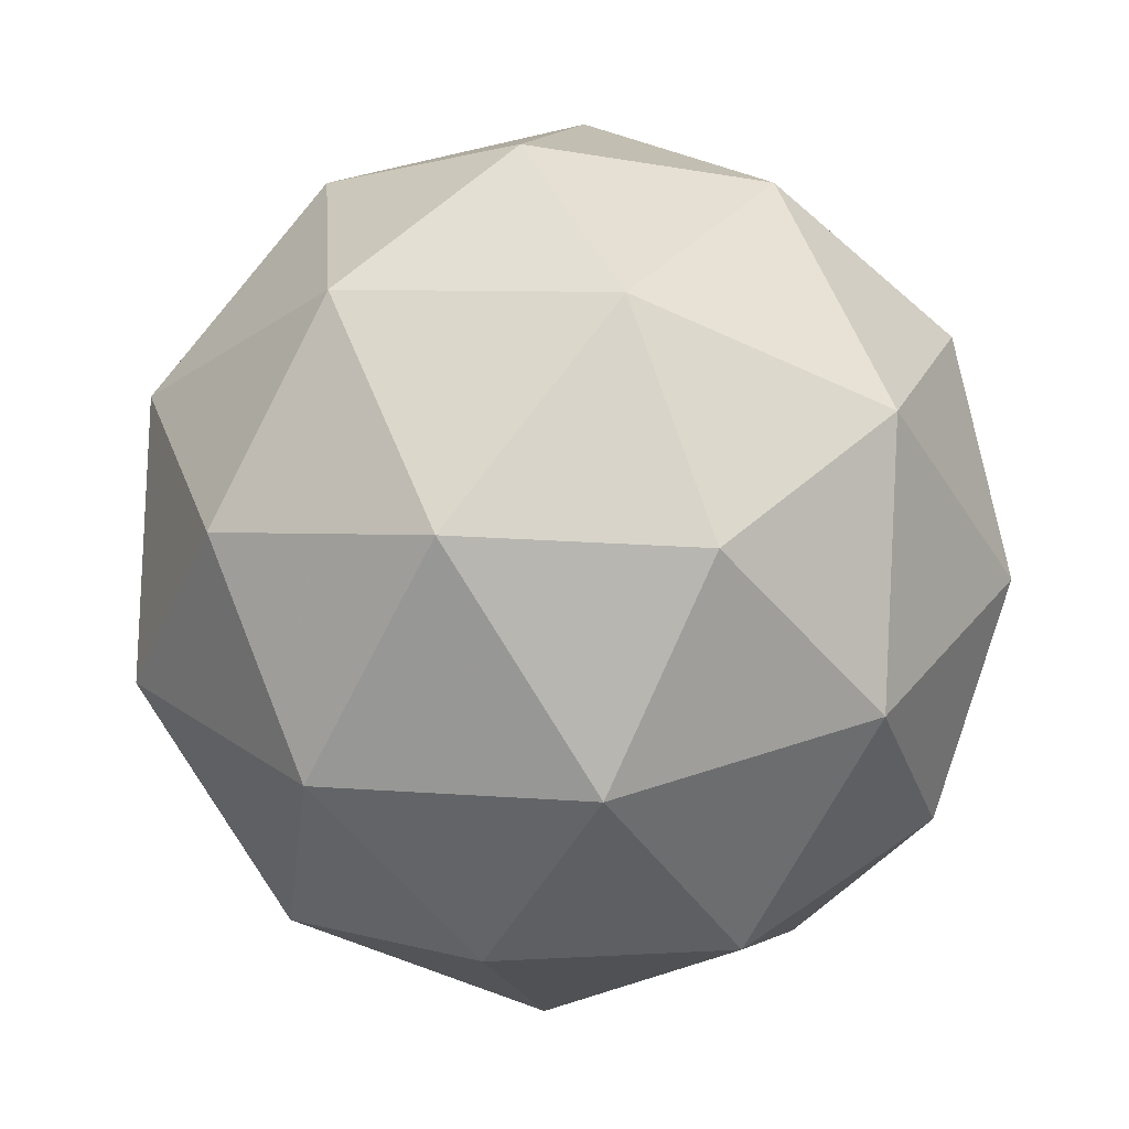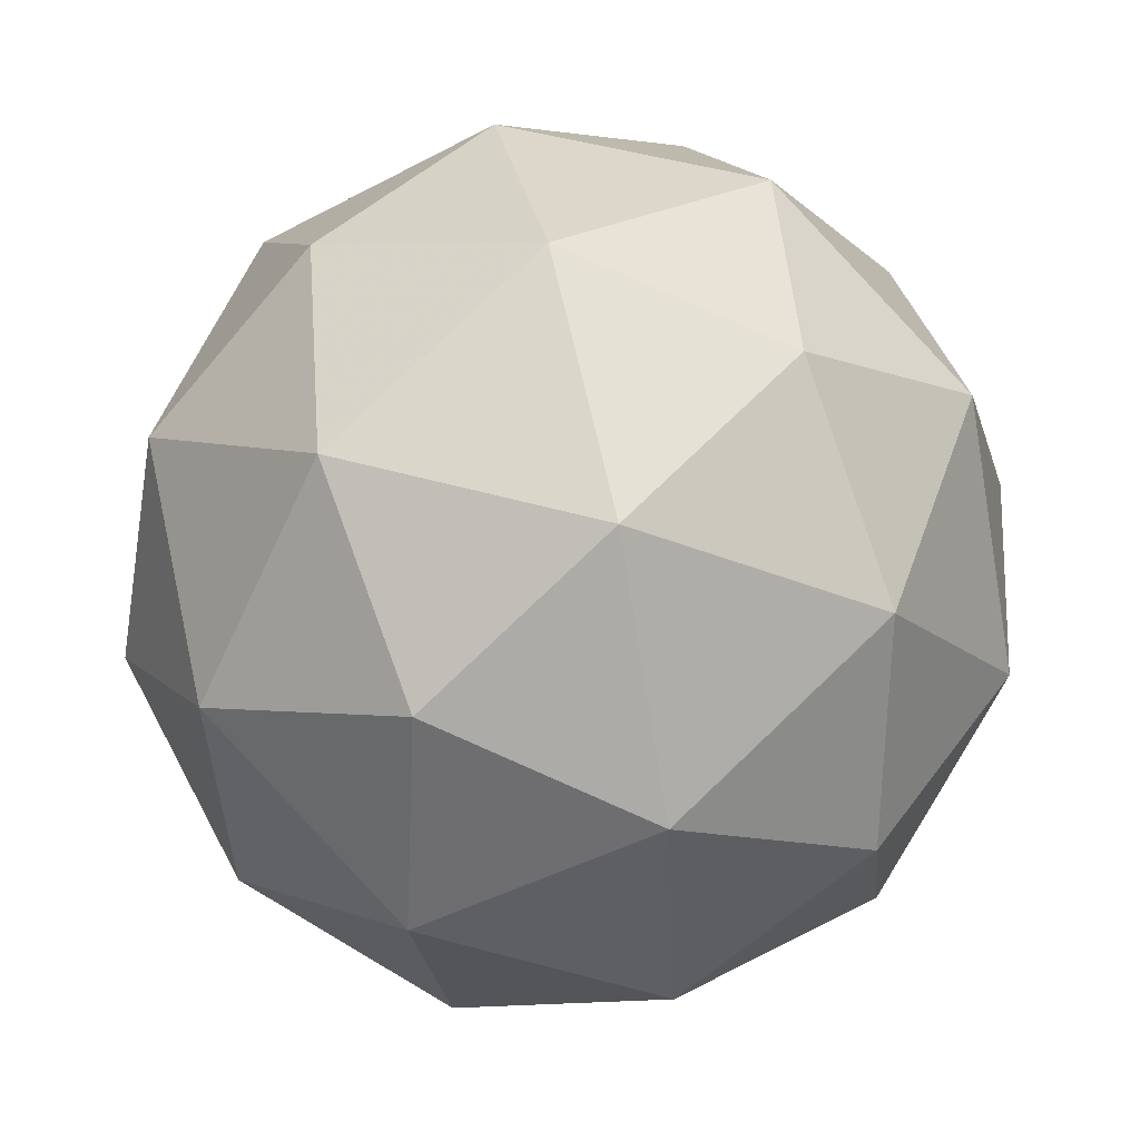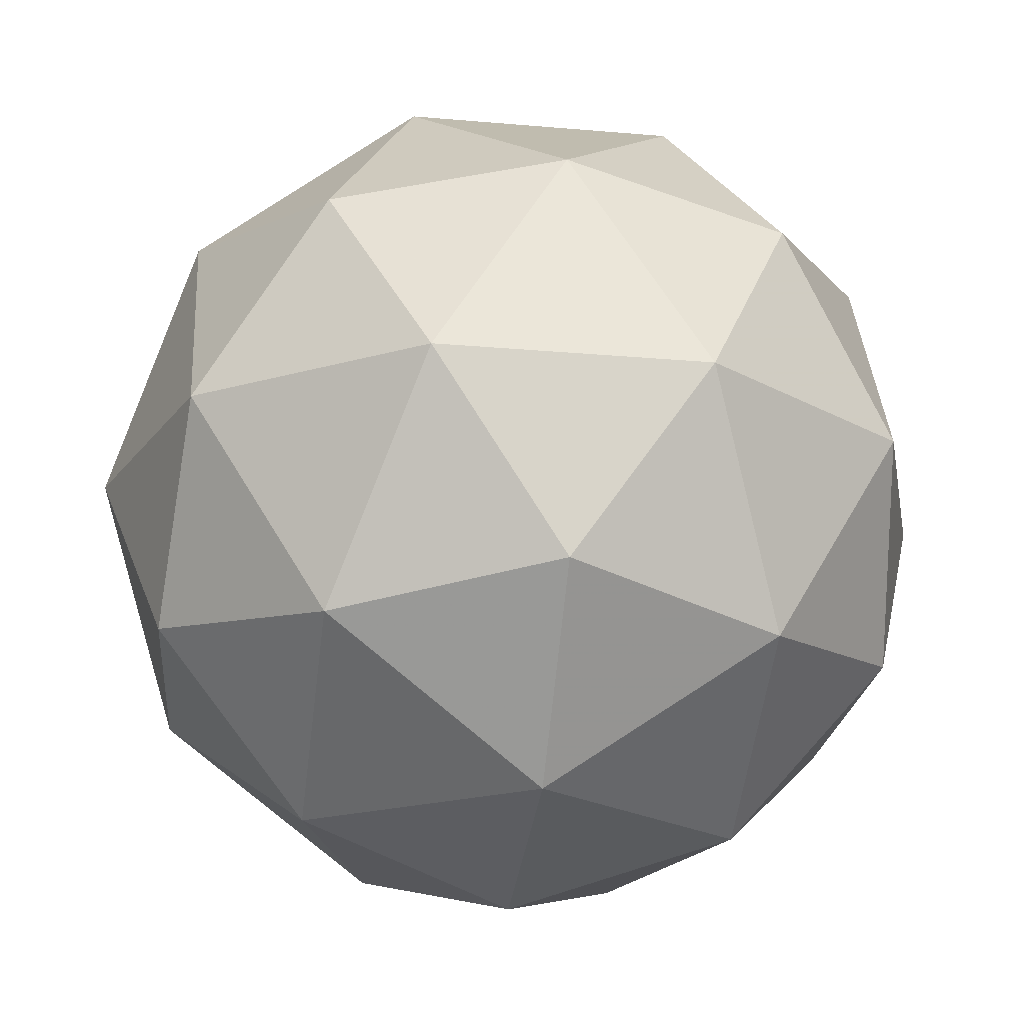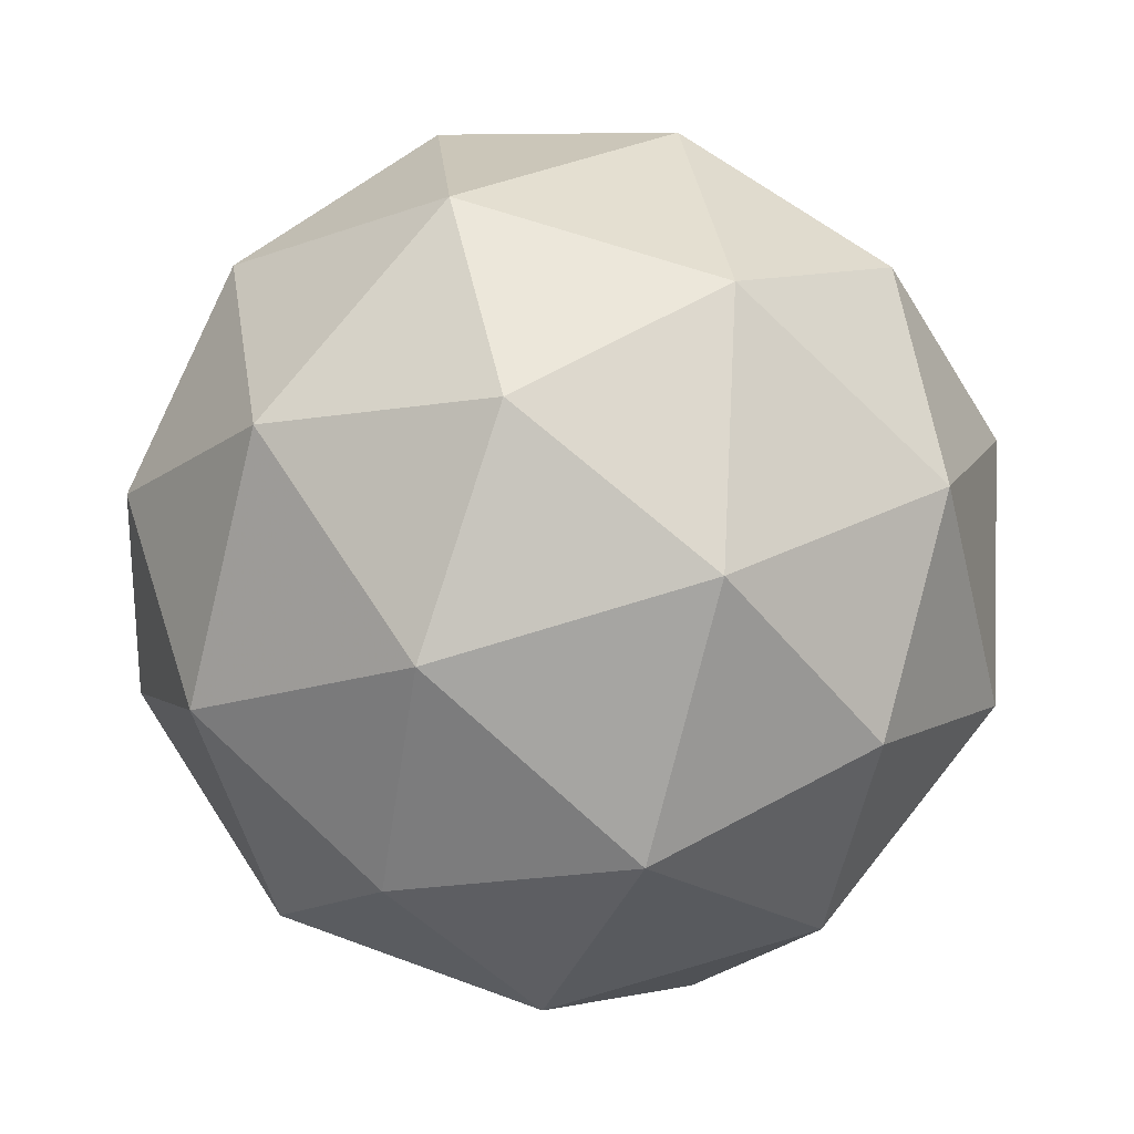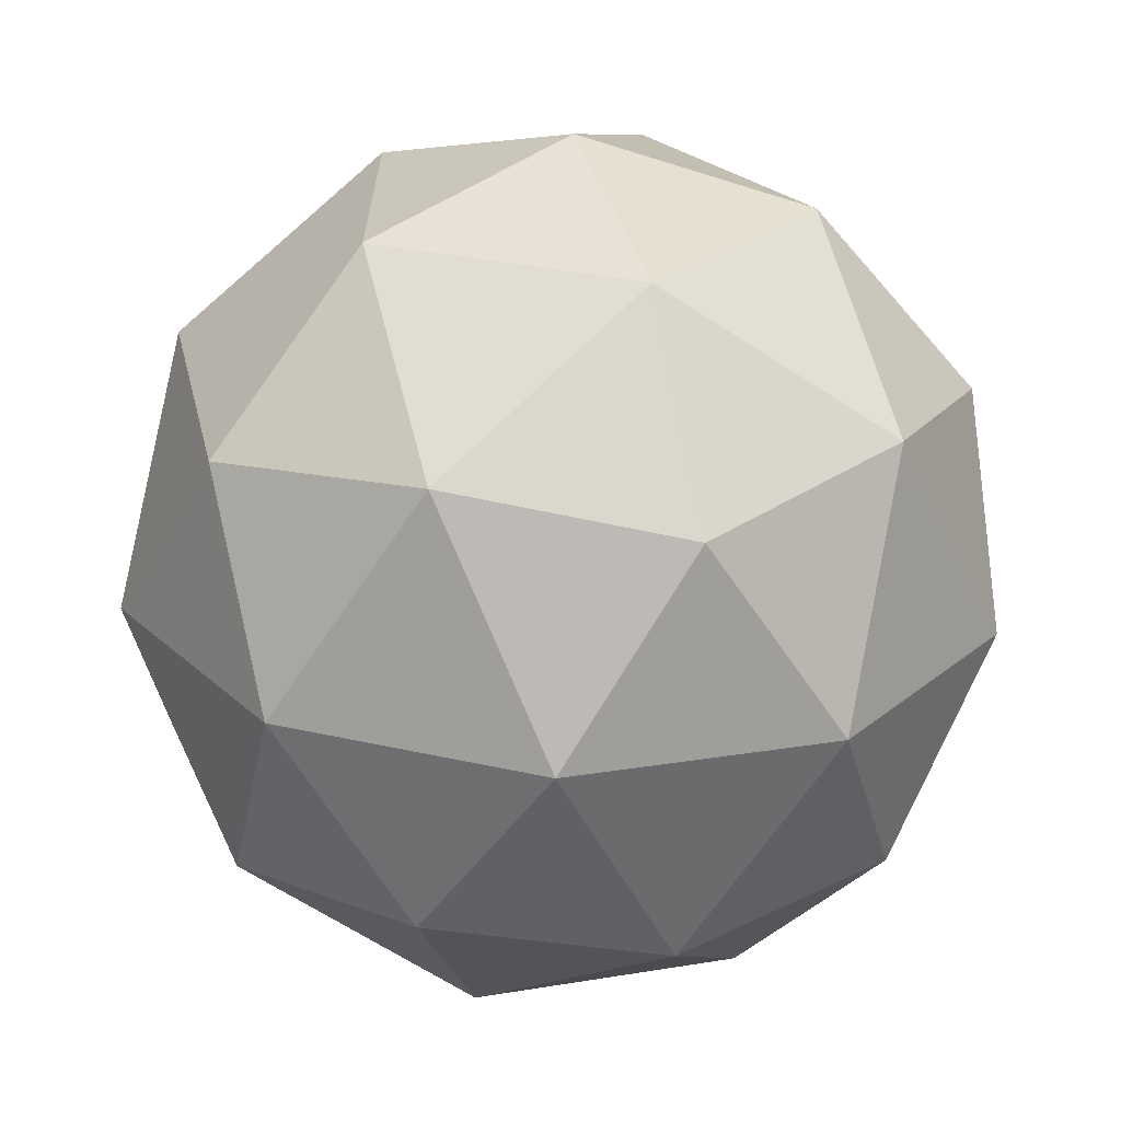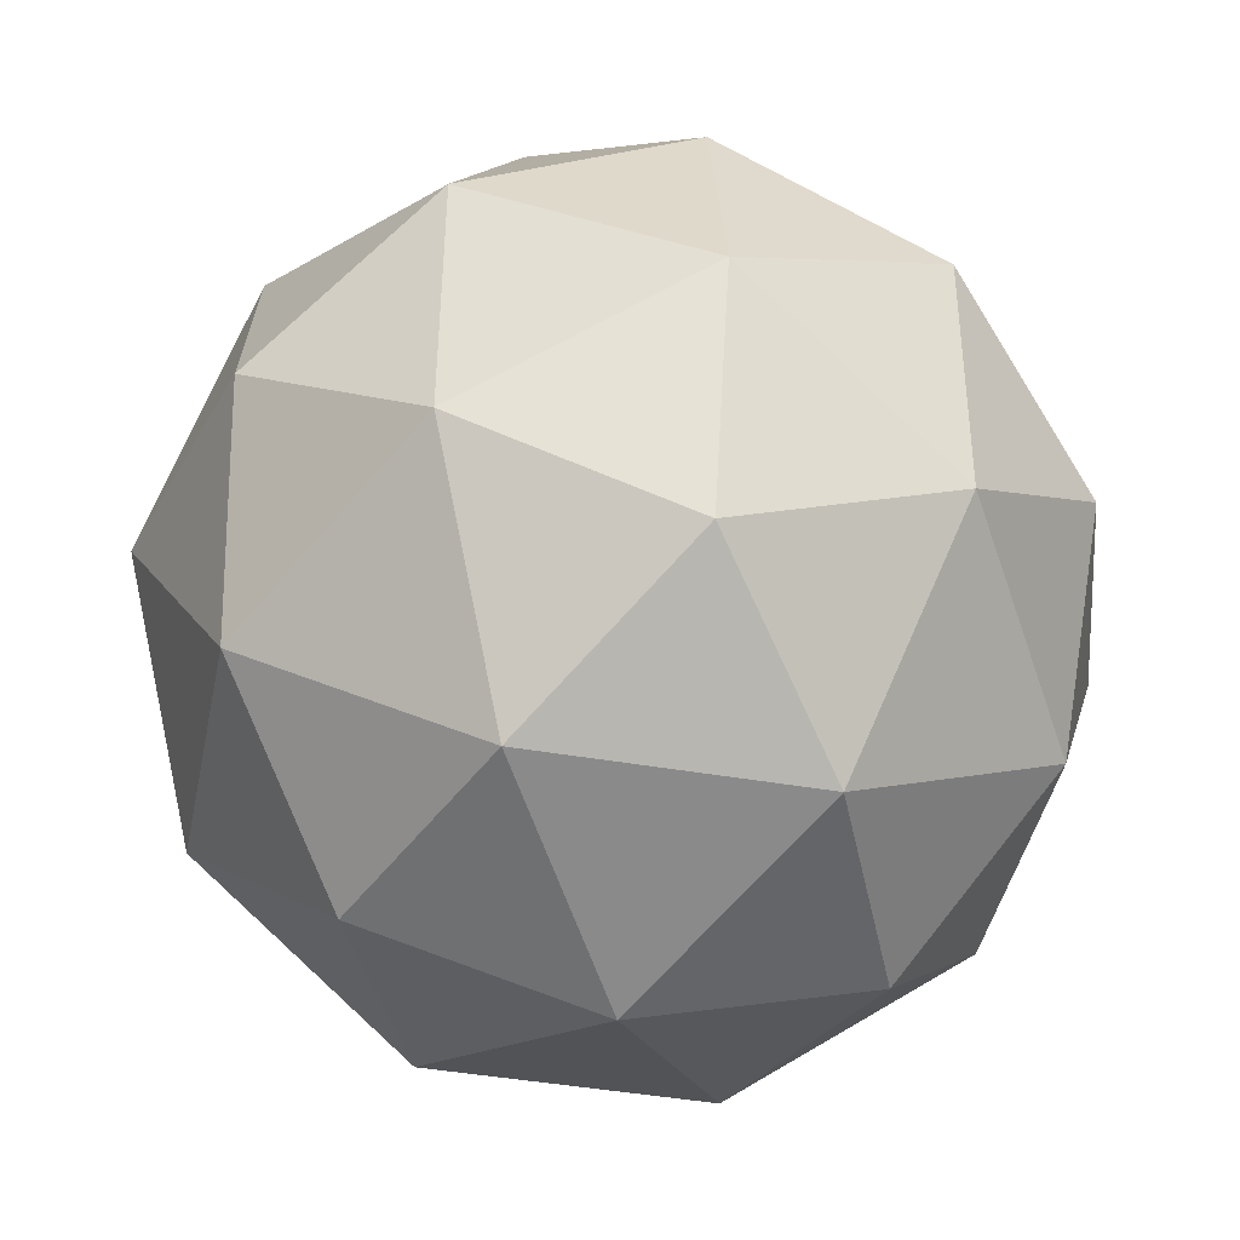
<metadata>
{"format":"obj","ext":"obj","renderer":"f3d","projection":"perspective","resolution":1024,"background":"white","views":[{"elev":-29.8,"azim":-157.7,"up":"+Z"},{"elev":76.0,"azim":7.5,"up":"+Y"},{"elev":65.3,"azim":110.3,"up":"+Y"},{"elev":62.9,"azim":-3.5,"up":"+Z"},{"elev":56.1,"azim":-52.9,"up":"+Y"},{"elev":-32.2,"azim":-140.2,"up":"+Y"}]}
</metadata>
<code>
v 6.076 -2.33 -7.359
v 6.023 -2.333 -7.294
v 6.099 -2.369 -7.288
v 6.117 -2.403 -7.363
v 6.052 -2.388 -7.415
v 5.994 -2.345 -7.372
v 6.031 -2.408 -7.257
v 6.089 -2.452 -7.3
v 6.06 -2.463 -7.378
v 5.984 -2.428 -7.384
v 5.966 -2.394 -7.309
v 6.007 -2.467 -7.313
v 6.095 -2.341 -7.321
v 6.05 -2.32 -7.325
v 6.064 -2.343 -7.283
v 6.002 -2.328 -7.332
v 6.033 -2.326 -7.371
v 6.106 -2.361 -7.365
v 6.119 -2.384 -7.324
v 6.068 -2.352 -7.396
v 6.092 -2.395 -7.398
v 6.02 -2.361 -7.403
v 5.986 -2.357 -7.295
v 5.969 -2.364 -7.341
v 6.069 -2.387 -7.262
v 6.024 -2.366 -7.265
v 6.114 -2.432 -7.331
v 6.103 -2.412 -7.287
v 6.059 -2.431 -7.407
v 6.097 -2.439 -7.377
v 5.98 -2.384 -7.385
v 6.014 -2.409 -7.41
v 5.991 -2.401 -7.274
v 6.063 -2.436 -7.269
v 6.081 -2.468 -7.34
v 6.019 -2.454 -7.389
v 5.964 -2.413 -7.348
v 6.015 -2.445 -7.276
v 5.977 -2.436 -7.307
v 6.049 -2.47 -7.301
v 6.032 -2.477 -7.347
v 5.988 -2.456 -7.351
f 1 14 13
f 2 14 16
f 1 13 18
f 1 18 20
f 1 20 17
f 2 16 23
f 3 15 25
f 4 19 27
f 5 21 29
f 6 22 31
f 2 23 26
f 3 25 28
f 4 27 30
f 5 29 32
f 6 31 24
f 7 33 38
f 8 34 40
f 9 35 41
f 10 36 42
f 11 37 39
f 39 42 12
f 39 37 42
f 37 10 42
f 42 41 12
f 42 36 41
f 36 9 41
f 41 40 12
f 41 35 40
f 35 8 40
f 40 38 12
f 40 34 38
f 34 7 38
f 38 39 12
f 38 33 39
f 33 11 39
f 24 37 11
f 24 31 37
f 31 10 37
f 32 36 10
f 32 29 36
f 29 9 36
f 30 35 9
f 30 27 35
f 27 8 35
f 28 34 8
f 28 25 34
f 25 7 34
f 26 33 7
f 26 23 33
f 23 11 33
f 31 32 10
f 31 22 32
f 22 5 32
f 29 30 9
f 29 21 30
f 21 4 30
f 27 28 8
f 27 19 28
f 19 3 28
f 25 26 7
f 25 15 26
f 15 2 26
f 23 24 11
f 23 16 24
f 16 6 24
f 17 22 6
f 17 20 22
f 20 5 22
f 20 21 5
f 20 18 21
f 18 4 21
f 18 19 4
f 18 13 19
f 13 3 19
f 16 17 6
f 16 14 17
f 14 1 17
f 13 15 3
f 13 14 15
f 14 2 15

</code>
